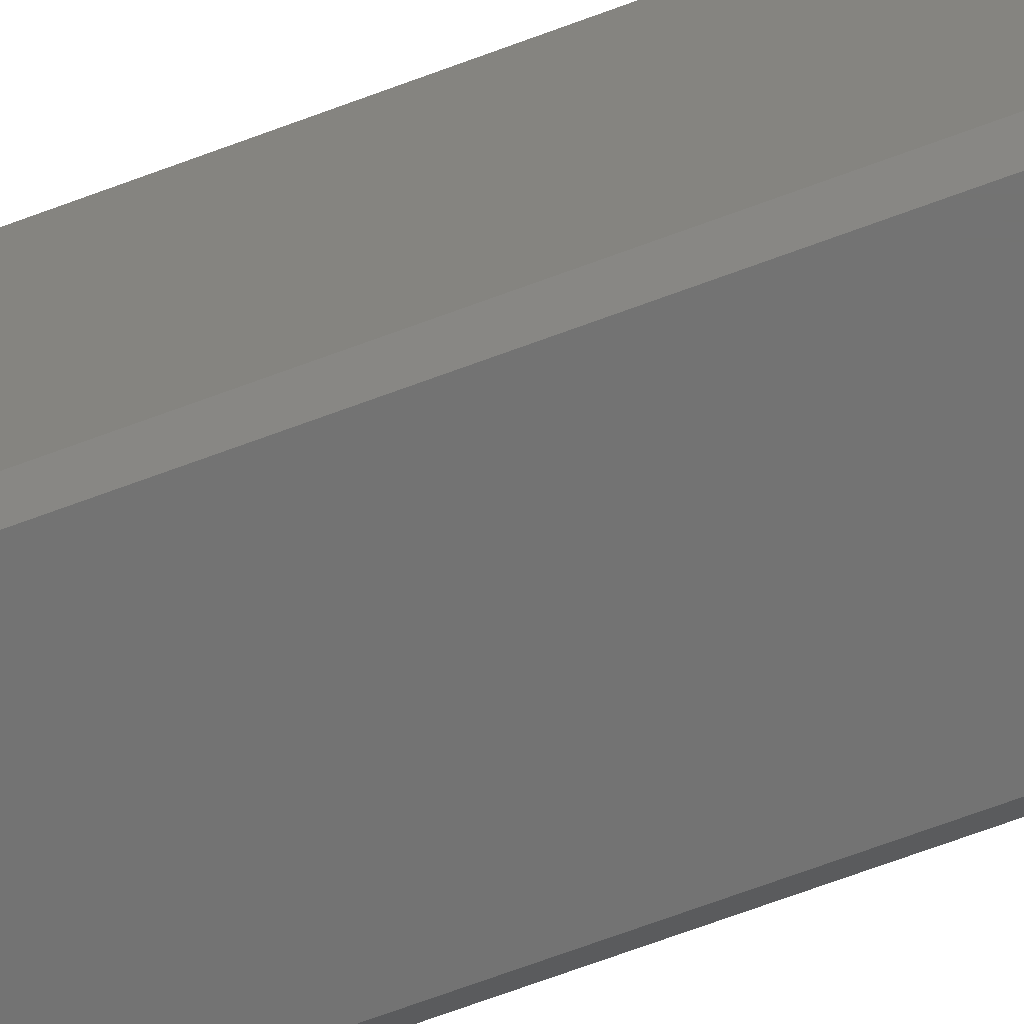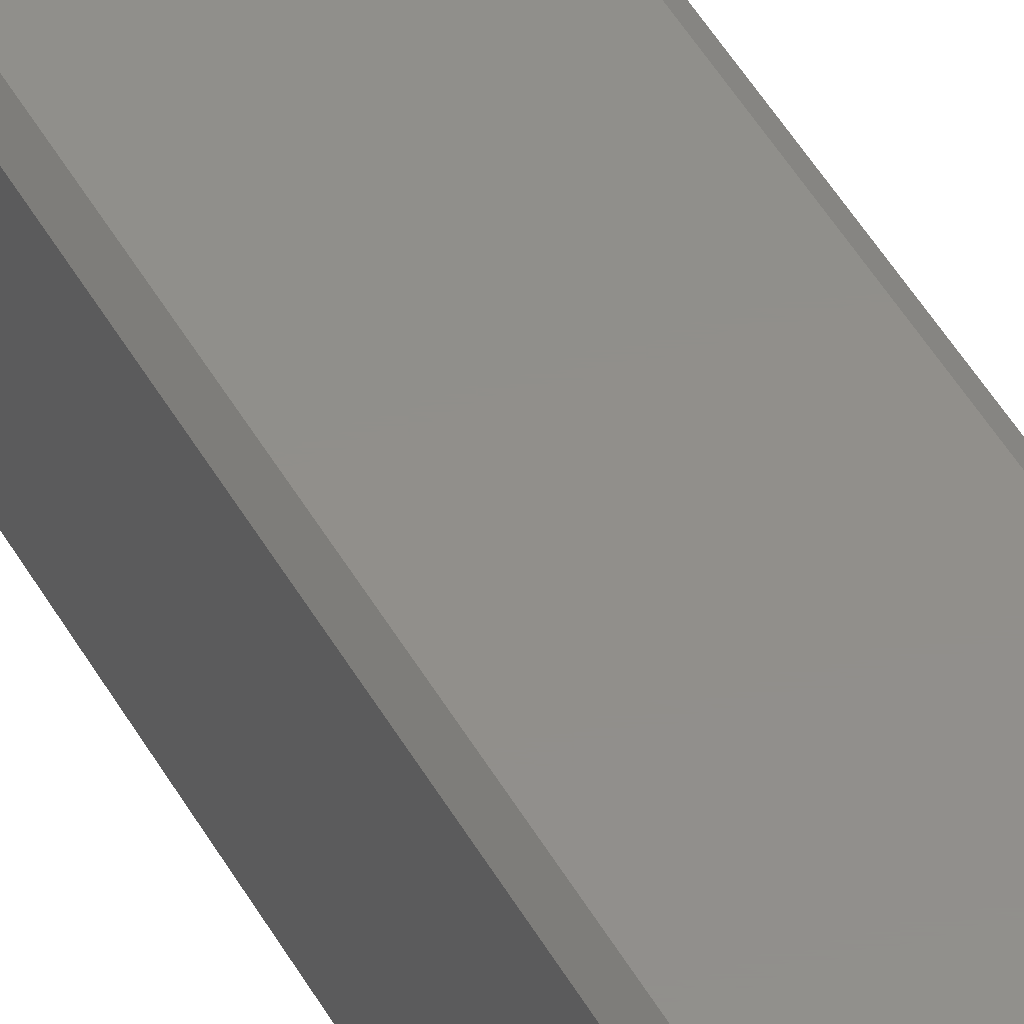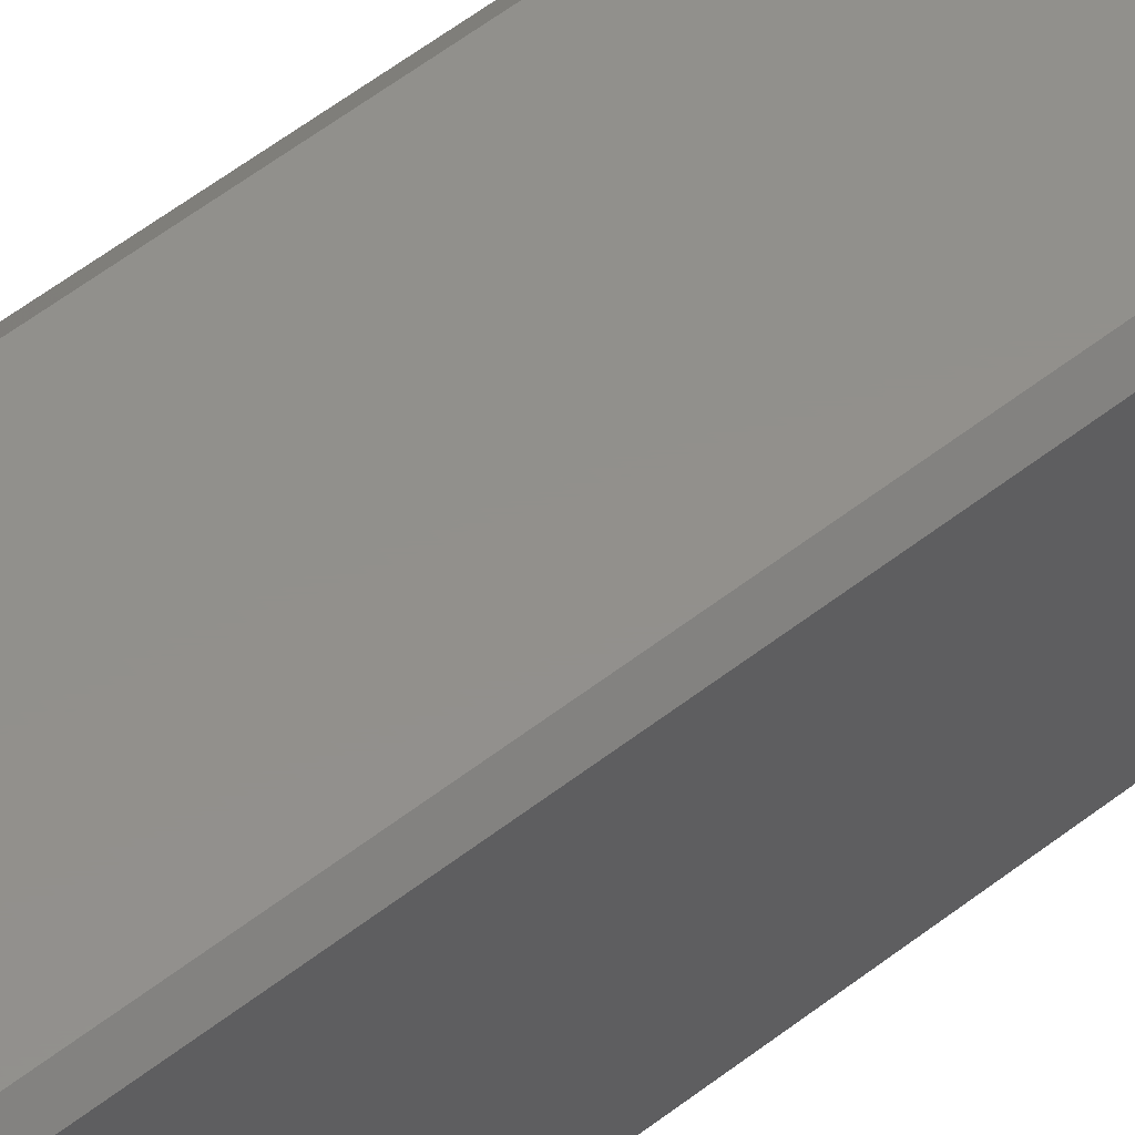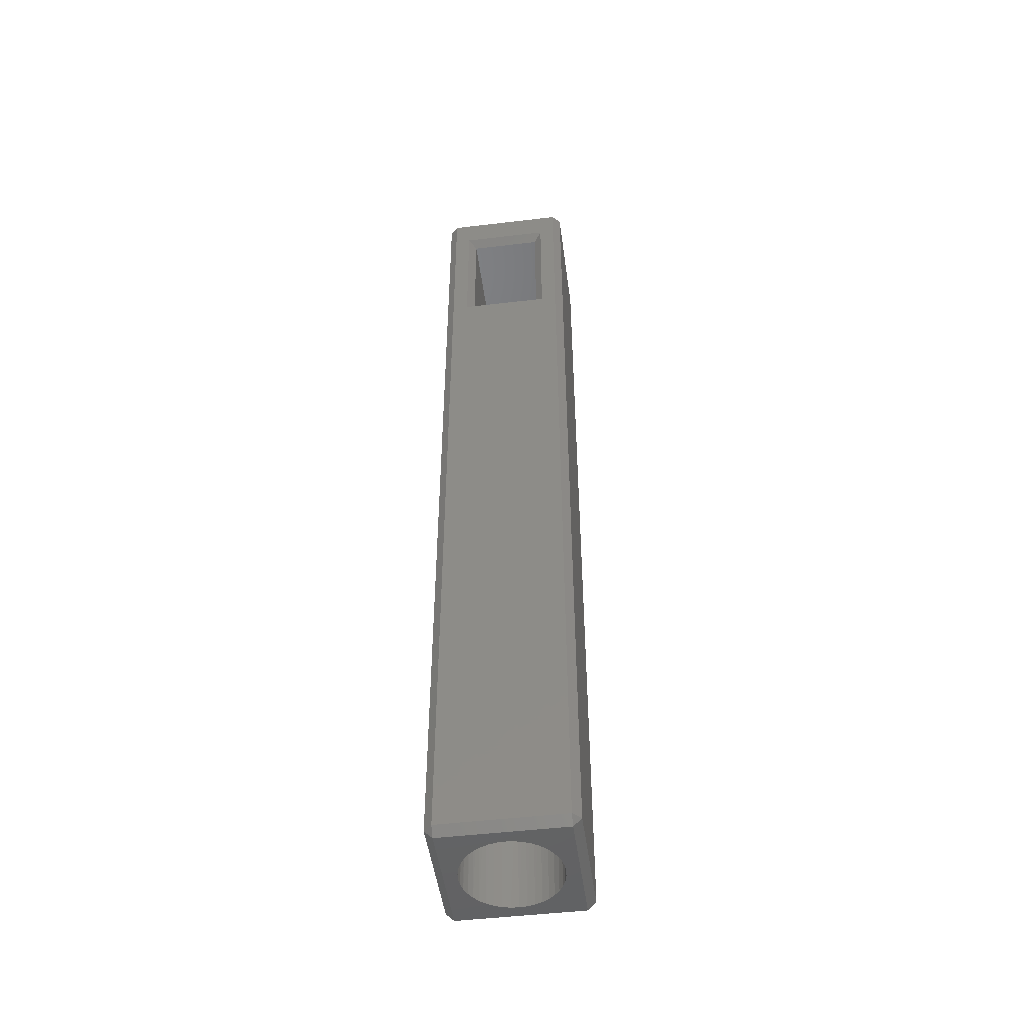
<metadata>
{"format":"stl","ext":"stl","renderer":"f3d","projection":"perspective","resolution":1024,"background":"white","views":[{"elev":-65.1,"azim":111.0,"up":"+Z"},{"elev":50.2,"azim":-29.0,"up":"+Z"},{"elev":53.3,"azim":49.8,"up":"+Z"},{"elev":-48.3,"azim":7.6,"up":"+Y"}]}
</metadata>
<code>
# stl→obj: 276 verts, 552 faces
v -2.384 18.82 5.082
v -2.698 18.51 5.082
v -2.384 18.51 5.395
v -2.384 -18.82 5.082
v -2.384 -18.51 5.395
v -2.698 -18.51 5.082
v -2.384 18.82 0.3137
v -2.384 18.51 1.197e-06
v -2.698 18.51 0.3137
v 2.384 18.82 5.082
v 2.384 18.51 5.395
v 2.698 18.51 5.082
v 2.384 -18.82 5.082
v 2.698 -18.51 5.082
v 2.384 -18.51 5.395
v -2.384 -18.82 0.3137
v -2.698 -18.51 0.3137
v -2.384 -18.51 1.197e-06
v 2.384 18.82 0.3137
v 2.698 18.51 0.3137
v 2.384 18.51 1.496e-06
v 2.384 -18.82 0.3137
v 2.384 -18.51 1.496e-06
v 2.698 -18.51 0.3137
v 1.757 11.61 5.395
v 1.757 17.25 5.395
v -1.757 17.25 5.395
v -1.757 11.61 5.395
v 1.859 -18.82 2.403
v 1.882 -18.82 2.698
v 1.859 -18.82 2.992
v 1.79 -18.82 3.279
v 1.677 -18.82 3.552
v 1.523 -18.82 3.804
v 1.331 -18.82 4.029
v 1.106 -18.82 4.22
v 0.8545 -18.82 4.375
v 0.5816 -18.82 4.488
v 0.2944 -18.82 4.557
v 1.197e-06 -18.82 4.58
v -0.2944 -18.82 4.557
v -0.5816 -18.82 4.488
v -0.8545 -18.82 4.375
v -1.106 -18.82 4.22
v -1.331 -18.82 4.029
v -1.523 -18.82 3.804
v -1.677 -18.82 3.552
v -1.79 -18.82 3.279
v -1.859 -18.82 2.992
v -1.882 -18.82 2.698
v -1.859 -18.82 2.403
v -1.79 -18.82 2.116
v -1.677 -18.82 1.843
v -1.523 -18.82 1.591
v -1.331 -18.82 1.367
v -1.106 -18.82 1.175
v -0.8545 -18.82 1.021
v -0.5816 -18.82 0.9077
v -0.2944 -18.82 0.8387
v 1.197e-06 -18.82 0.8156
v 0.2944 -18.82 0.8387
v 0.5816 -18.82 0.9077
v 0.8545 -18.82 1.021
v 1.106 -18.82 1.175
v 1.331 -18.82 1.367
v 1.523 -18.82 1.591
v 1.677 -18.82 1.843
v 1.79 -18.82 2.116
v 1.757 17.25 1.496e-06
v 1.757 11.61 1.496e-06
v -1.757 17.25 1.197e-06
v -1.757 11.61 1.197e-06
v -1.443 16.94 0.3137
v -1.443 11.92 0.3137
v 1.443 16.94 0.3137
v 1.443 11.92 0.3137
v -1.443 16.94 5.082
v 1.443 16.94 5.082
v 1.443 11.92 5.082
v -1.443 11.92 5.082
v 1.859 10.04 2.992
v 1.882 10.04 2.698
v 1.882 4.266 2.698
v 1.859 10.04 2.403
v 1.858 4.266 2.396
v 1.79 10.04 2.116
v 1.785 4.266 2.102
v 1.677 10.04 1.843
v 1.667 4.266 1.823
v 1.523 10.04 1.591
v 1.505 4.266 1.567
v 1.331 10.04 1.367
v 1.304 4.266 1.34
v 1.106 10.04 1.175
v 1.069 4.266 1.149
v 0.8545 10.04 1.021
v 0.8068 4.266 0.9973
v 0.5816 10.04 0.9077
v 0.5236 4.266 0.8899
v 0.2944 10.04 0.8387
v 0.2269 4.266 0.8293
v 1.197e-06 10.04 0.8156
v -0.07578 4.266 0.8171
v -0.2944 10.04 0.8387
v -0.3765 4.266 0.8536
v -0.5816 10.04 0.9077
v -0.6674 4.266 0.9379
v -0.8545 10.04 1.021
v -0.941 4.266 1.068
v -1.106 10.04 1.175
v -1.19 4.266 1.24
v -1.331 10.04 1.367
v -1.409 4.266 1.45
v -1.523 10.04 1.591
v -1.591 4.266 1.692
v -1.677 10.04 1.843
v -1.731 4.266 1.96
v -1.79 10.04 2.116
v -1.827 4.266 2.247
v -1.859 10.04 2.403
v -1.876 4.266 2.546
v -1.882 10.04 2.698
v -1.876 4.266 2.849
v -1.859 10.04 2.992
v -1.827 4.266 3.148
v -1.79 10.04 3.279
v -1.731 4.266 3.435
v -1.677 10.04 3.552
v -1.591 4.266 3.704
v -1.523 10.04 3.804
v -1.409 4.266 3.946
v -1.331 10.04 4.029
v -1.19 4.266 4.156
v -1.106 10.04 4.22
v -0.941 4.266 4.328
v -0.8545 10.04 4.375
v -0.6674 4.266 4.457
v -0.5816 10.04 4.488
v -0.3765 4.266 4.542
v -0.2944 10.04 4.557
v -0.07578 4.266 4.578
v 1.197e-06 10.04 4.58
v 0.2269 4.266 4.566
v 0.2944 10.04 4.557
v 0.5236 4.266 4.505
v 0.5816 10.04 4.488
v 0.8068 4.266 4.398
v 0.8545 10.04 4.375
v 1.069 4.266 4.247
v 1.106 10.04 4.22
v 1.304 4.266 4.055
v 1.331 10.04 4.029
v 1.505 4.266 3.828
v 1.523 10.04 3.804
v 1.667 4.266 3.572
v 1.677 10.04 3.552
v 1.785 4.266 3.294
v 1.79 10.04 3.279
v 1.858 4.266 3
v 1.882 -13.05 2.698
v 1.858 -13.05 3
v 1.785 -13.05 3.294
v 1.667 -13.05 3.572
v 1.505 -13.05 3.828
v 1.304 -13.05 4.055
v 1.069 -13.05 4.247
v 0.8068 -13.05 4.398
v 0.5236 -13.05 4.505
v 0.2269 -13.05 4.566
v -0.07578 -13.05 4.578
v -0.3765 -13.05 4.542
v -0.6674 -13.05 4.457
v -0.941 -13.05 4.328
v -1.19 -13.05 4.156
v -1.409 -13.05 3.946
v -1.591 -13.05 3.704
v -1.731 -13.05 3.435
v -1.827 -13.05 3.148
v -1.876 -13.05 2.849
v -1.876 -13.05 2.546
v -1.827 -13.05 2.247
v -1.731 -13.05 1.96
v -1.591 -13.05 1.692
v -1.409 -13.05 1.45
v -1.19 -13.05 1.24
v -0.941 -13.05 1.068
v -0.6674 -13.05 0.9379
v -0.3765 -13.05 0.8536
v -0.07578 -13.05 0.8171
v 0.2269 -13.05 0.8293
v 0.5236 -13.05 0.8899
v 0.8068 -13.05 0.9973
v 1.069 -13.05 1.149
v 1.304 -13.05 1.34
v 1.505 -13.05 1.567
v 1.667 -13.05 1.823
v 1.785 -13.05 2.102
v 1.858 -13.05 2.396
v 1.882 -1.506 2.698
v 1.858 -1.506 3
v 1.785 -1.506 3.294
v 1.667 -1.506 3.572
v 1.505 -1.506 3.828
v 1.304 -1.506 4.055
v 1.069 -1.506 4.247
v 0.8068 -1.506 4.398
v 0.5236 -1.506 4.505
v 0.2269 -1.506 4.566
v -0.07578 -1.506 4.578
v -0.3765 -1.506 4.542
v -0.6674 -1.506 4.457
v -0.941 -1.506 4.328
v -1.19 -1.506 4.156
v -1.409 -1.506 3.946
v -1.591 -1.506 3.704
v -1.731 -1.506 3.435
v -1.827 -1.506 3.148
v -1.876 -1.506 2.849
v -1.876 -1.506 2.546
v -1.827 -1.506 2.247
v -1.731 -1.506 1.96
v -1.591 -1.506 1.692
v -1.409 -1.506 1.45
v -1.19 -1.506 1.24
v -0.941 -1.506 1.068
v -0.6674 -1.506 0.9379
v -0.3765 -1.506 0.8536
v -0.07578 -1.506 0.8171
v 0.2269 -1.506 0.8293
v 0.5236 -1.506 0.8899
v 0.8068 -1.506 0.9973
v 1.069 -1.506 1.149
v 1.304 -1.506 1.34
v 1.505 -1.506 1.567
v 1.667 -1.506 1.823
v 1.785 -1.506 2.102
v 1.858 -1.506 2.396
v 1.882 -7.277 2.698
v 1.858 -7.277 3
v 1.785 -7.277 3.294
v 1.667 -7.277 3.572
v 1.505 -7.277 3.828
v 1.304 -7.277 4.055
v 1.069 -7.277 4.247
v 0.8068 -7.277 4.398
v 0.5236 -7.277 4.505
v 0.2269 -7.277 4.566
v -0.07578 -7.277 4.578
v -0.3765 -7.277 4.542
v -0.6674 -7.277 4.457
v -0.941 -7.277 4.328
v -1.19 -7.277 4.156
v -1.409 -7.277 3.946
v -1.591 -7.277 3.704
v -1.731 -7.277 3.435
v -1.827 -7.277 3.148
v -1.876 -7.277 2.849
v -1.876 -7.277 2.546
v -1.827 -7.277 2.247
v -1.731 -7.277 1.96
v -1.591 -7.277 1.692
v -1.409 -7.277 1.45
v -1.19 -7.277 1.24
v -0.941 -7.277 1.068
v -0.6674 -7.277 0.9379
v -0.3765 -7.277 0.8536
v -0.07578 -7.277 0.8171
v 0.2269 -7.277 0.8293
v 0.5236 -7.277 0.8899
v 0.8068 -7.277 0.9973
v 1.069 -7.277 1.149
v 1.304 -7.277 1.34
v 1.505 -7.277 1.567
v 1.667 -7.277 1.823
v 1.785 -7.277 2.102
v 1.858 -7.277 2.396
f 1 2 3
f 4 5 6
f 2 6 3
f 3 6 5
f 7 8 9
f 10 11 12
f 13 14 15
f 14 12 15
f 15 12 11
f 4 13 5
f 5 13 15
f 16 17 18
f 8 18 9
f 9 18 17
f 19 20 21
f 22 23 24
f 20 24 21
f 21 24 23
f 13 22 14
f 14 22 24
f 22 16 23
f 23 16 18
f 7 19 8
f 8 19 21
f 19 10 20
f 20 10 12
f 16 4 17
f 17 4 6
f 10 1 11
f 11 1 3
f 1 7 2
f 2 7 9
f 25 11 26
f 26 11 3
f 26 3 27
f 27 3 28
f 28 3 5
f 28 5 15
f 11 25 15
f 15 25 28
f 29 22 30
f 30 22 13
f 30 13 31
f 31 13 32
f 32 13 33
f 33 13 34
f 34 13 35
f 35 13 36
f 36 13 37
f 37 13 38
f 38 13 39
f 39 13 40
f 40 13 4
f 40 4 41
f 41 4 42
f 42 4 43
f 43 4 44
f 44 4 45
f 45 4 46
f 46 4 47
f 47 4 48
f 48 4 49
f 49 4 50
f 50 4 16
f 50 16 51
f 51 16 52
f 52 16 53
f 53 16 54
f 54 16 55
f 55 16 56
f 56 16 57
f 57 16 58
f 58 16 59
f 59 16 60
f 60 16 22
f 60 22 61
f 61 22 62
f 62 22 63
f 63 22 64
f 64 22 65
f 65 22 66
f 66 22 67
f 67 22 68
f 68 22 29
f 17 6 9
f 9 6 2
f 69 21 70
f 70 21 23
f 70 23 18
f 69 71 21
f 21 71 8
f 8 71 72
f 8 72 18
f 18 72 70
f 20 12 24
f 24 12 14
f 19 7 10
f 10 7 1
f 71 73 72
f 72 73 74
f 69 70 75
f 75 70 76
f 74 76 72
f 72 76 70
f 71 69 73
f 73 69 75
f 73 75 77
f 77 75 78
f 75 76 78
f 78 76 79
f 26 78 25
f 25 78 79
f 79 80 25
f 25 80 28
f 27 28 77
f 77 28 80
f 26 27 78
f 78 27 77
f 76 74 79
f 79 74 80
f 81 82 83
f 83 82 84
f 83 84 85
f 85 84 86
f 85 86 87
f 87 86 88
f 87 88 89
f 89 88 90
f 89 90 91
f 91 90 92
f 91 92 93
f 93 92 94
f 93 94 95
f 95 94 96
f 95 96 97
f 97 96 98
f 97 98 99
f 99 98 100
f 99 100 101
f 101 100 102
f 101 102 103
f 103 102 104
f 103 104 105
f 105 104 106
f 105 106 107
f 107 106 108
f 107 108 109
f 109 108 110
f 109 110 111
f 111 110 112
f 111 112 113
f 113 112 114
f 113 114 115
f 115 114 116
f 115 116 117
f 117 116 118
f 117 118 119
f 119 118 120
f 119 120 121
f 121 120 122
f 121 122 123
f 123 122 124
f 123 124 125
f 125 124 126
f 125 126 127
f 127 126 128
f 127 128 129
f 129 128 130
f 129 130 131
f 131 130 132
f 131 132 133
f 133 132 134
f 133 134 135
f 135 134 136
f 135 136 137
f 137 136 138
f 137 138 139
f 139 138 140
f 139 140 141
f 141 140 142
f 141 142 143
f 143 142 144
f 143 144 145
f 145 144 146
f 145 146 147
f 147 146 148
f 147 148 149
f 149 148 150
f 149 150 151
f 151 150 152
f 151 152 153
f 153 152 154
f 153 154 155
f 155 154 156
f 155 156 157
f 157 156 158
f 157 158 159
f 159 158 81
f 159 81 83
f 29 30 160
f 160 30 31
f 160 31 161
f 161 31 32
f 161 32 162
f 162 32 33
f 162 33 163
f 163 33 34
f 163 34 164
f 164 34 35
f 164 35 165
f 165 35 36
f 165 36 166
f 166 36 37
f 166 37 167
f 167 37 38
f 167 38 168
f 168 38 39
f 168 39 169
f 169 39 40
f 169 40 170
f 170 40 41
f 170 41 171
f 171 41 42
f 171 42 172
f 172 42 43
f 172 43 173
f 173 43 44
f 173 44 174
f 174 44 45
f 174 45 175
f 175 45 46
f 175 46 176
f 176 46 47
f 176 47 177
f 177 47 48
f 177 48 178
f 178 48 49
f 178 49 179
f 179 49 50
f 179 50 180
f 180 50 51
f 180 51 181
f 181 51 52
f 181 52 182
f 182 52 53
f 182 53 183
f 183 53 54
f 183 54 184
f 184 54 55
f 184 55 185
f 185 55 56
f 185 56 186
f 186 56 57
f 186 57 187
f 187 57 58
f 187 58 188
f 188 58 59
f 188 59 189
f 189 59 60
f 189 60 190
f 190 60 61
f 190 61 191
f 191 61 62
f 191 62 192
f 192 62 63
f 192 63 193
f 193 63 64
f 193 64 194
f 194 64 65
f 194 65 195
f 195 65 66
f 195 66 196
f 196 66 67
f 196 67 197
f 197 67 68
f 197 68 198
f 198 68 29
f 198 29 160
f 83 199 159
f 159 199 200
f 159 200 157
f 157 200 201
f 157 201 155
f 155 201 202
f 155 202 153
f 153 202 203
f 153 203 151
f 151 203 204
f 151 204 149
f 149 204 205
f 149 205 147
f 147 205 206
f 147 206 145
f 145 206 207
f 145 207 143
f 143 207 208
f 143 208 141
f 141 208 209
f 141 209 139
f 139 209 210
f 139 210 137
f 137 210 211
f 137 211 135
f 135 211 212
f 135 212 133
f 133 212 213
f 133 213 131
f 131 213 214
f 131 214 129
f 129 214 215
f 129 215 127
f 127 215 216
f 127 216 125
f 125 216 217
f 125 217 123
f 123 217 218
f 123 218 121
f 121 218 219
f 121 219 119
f 119 219 220
f 119 220 117
f 117 220 221
f 117 221 115
f 115 221 222
f 115 222 113
f 113 222 223
f 113 223 111
f 111 223 224
f 111 224 109
f 109 224 225
f 109 225 107
f 107 225 226
f 107 226 105
f 105 226 227
f 105 227 103
f 103 227 228
f 103 228 101
f 101 228 229
f 101 229 99
f 99 229 230
f 99 230 97
f 97 230 231
f 97 231 95
f 95 231 232
f 95 232 93
f 93 232 233
f 93 233 91
f 91 233 234
f 91 234 89
f 89 234 235
f 89 235 87
f 87 235 236
f 87 236 85
f 85 236 237
f 85 237 83
f 83 237 199
f 199 238 200
f 200 238 239
f 200 239 201
f 201 239 240
f 201 240 202
f 202 240 241
f 202 241 203
f 203 241 242
f 203 242 204
f 204 242 243
f 204 243 205
f 205 243 244
f 205 244 206
f 206 244 245
f 206 245 207
f 207 245 246
f 207 246 208
f 208 246 247
f 208 247 209
f 209 247 248
f 209 248 210
f 210 248 249
f 210 249 211
f 211 249 250
f 211 250 212
f 212 250 251
f 212 251 213
f 213 251 252
f 213 252 214
f 214 252 253
f 214 253 215
f 215 253 254
f 215 254 216
f 216 254 255
f 216 255 217
f 217 255 256
f 217 256 218
f 218 256 257
f 218 257 219
f 219 257 258
f 219 258 220
f 220 258 259
f 220 259 221
f 221 259 260
f 221 260 222
f 222 260 261
f 222 261 223
f 223 261 262
f 223 262 224
f 224 262 263
f 224 263 225
f 225 263 264
f 225 264 226
f 226 264 265
f 226 265 227
f 227 265 266
f 227 266 228
f 228 266 267
f 228 267 229
f 229 267 268
f 229 268 230
f 230 268 269
f 230 269 231
f 231 269 270
f 231 270 232
f 232 270 271
f 232 271 233
f 233 271 272
f 233 272 234
f 234 272 273
f 234 273 235
f 235 273 274
f 235 274 236
f 236 274 275
f 236 275 237
f 237 275 276
f 237 276 199
f 199 276 238
f 238 160 239
f 239 160 161
f 239 161 240
f 240 161 162
f 240 162 241
f 241 162 163
f 241 163 242
f 242 163 164
f 242 164 243
f 243 164 165
f 243 165 244
f 244 165 166
f 244 166 245
f 245 166 167
f 245 167 246
f 246 167 168
f 246 168 247
f 247 168 169
f 247 169 248
f 248 169 170
f 248 170 249
f 249 170 171
f 249 171 250
f 250 171 172
f 250 172 251
f 251 172 173
f 251 173 252
f 252 173 174
f 252 174 253
f 253 174 175
f 253 175 254
f 254 175 176
f 254 176 255
f 255 176 177
f 255 177 256
f 256 177 178
f 256 178 257
f 257 178 179
f 257 179 258
f 258 179 180
f 258 180 259
f 259 180 181
f 259 181 260
f 260 181 182
f 260 182 261
f 261 182 183
f 261 183 262
f 262 183 184
f 262 184 263
f 263 184 185
f 263 185 264
f 264 185 186
f 264 186 265
f 265 186 187
f 265 187 266
f 266 187 188
f 266 188 267
f 267 188 189
f 267 189 268
f 268 189 190
f 268 190 269
f 269 190 191
f 269 191 270
f 270 191 192
f 270 192 271
f 271 192 193
f 271 193 272
f 272 193 194
f 272 194 273
f 273 194 195
f 273 195 274
f 274 195 196
f 274 196 275
f 275 196 197
f 275 197 276
f 276 197 198
f 276 198 238
f 238 198 160
f 81 124 82
f 82 124 122
f 82 122 84
f 84 122 120
f 84 120 86
f 86 120 118
f 86 118 88
f 88 118 116
f 88 116 90
f 90 116 114
f 90 114 92
f 92 114 112
f 92 112 94
f 94 112 110
f 94 110 96
f 96 110 108
f 96 108 98
f 98 108 106
f 98 106 100
f 100 106 104
f 100 104 102
f 124 81 126
f 126 81 158
f 126 158 128
f 128 158 156
f 128 156 130
f 130 156 154
f 130 154 132
f 132 154 152
f 132 152 134
f 134 152 150
f 134 150 136
f 136 150 148
f 136 148 138
f 138 148 146
f 138 146 140
f 140 146 144
f 140 144 142
f 74 73 80
f 80 73 77

</code>
